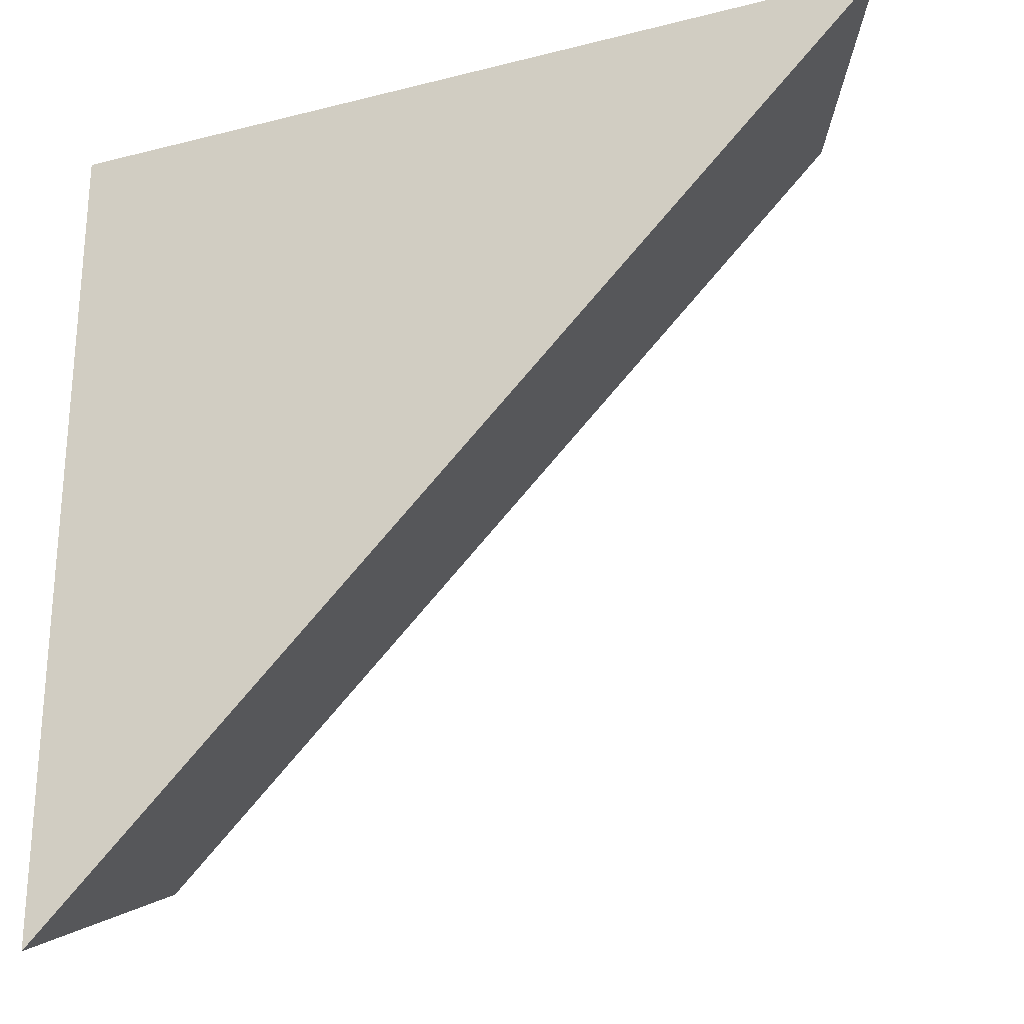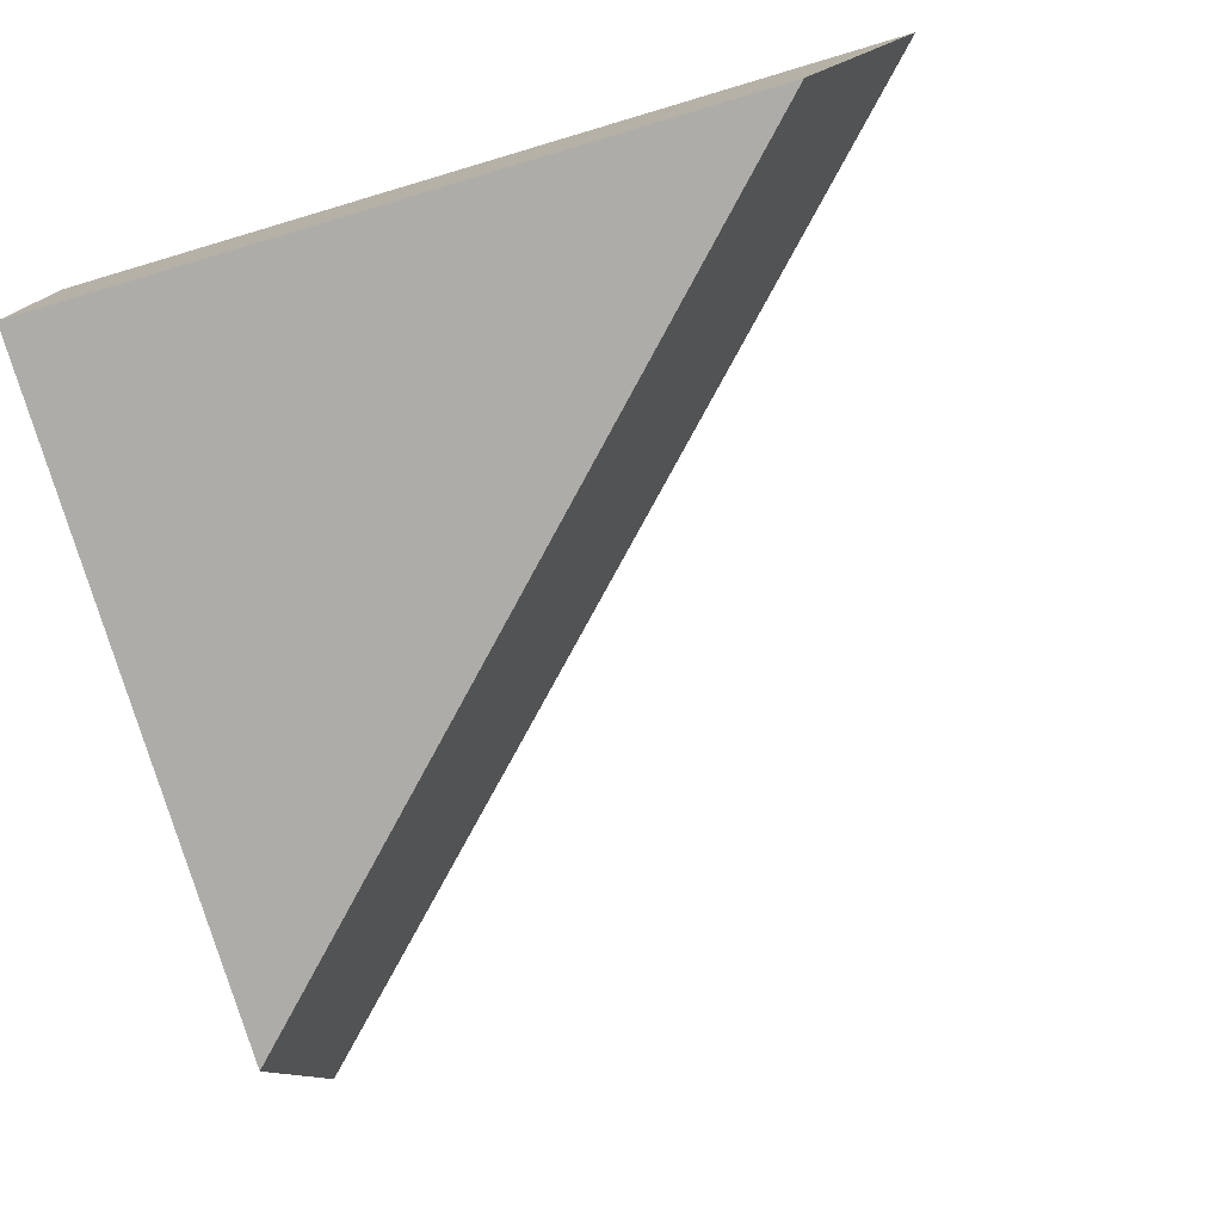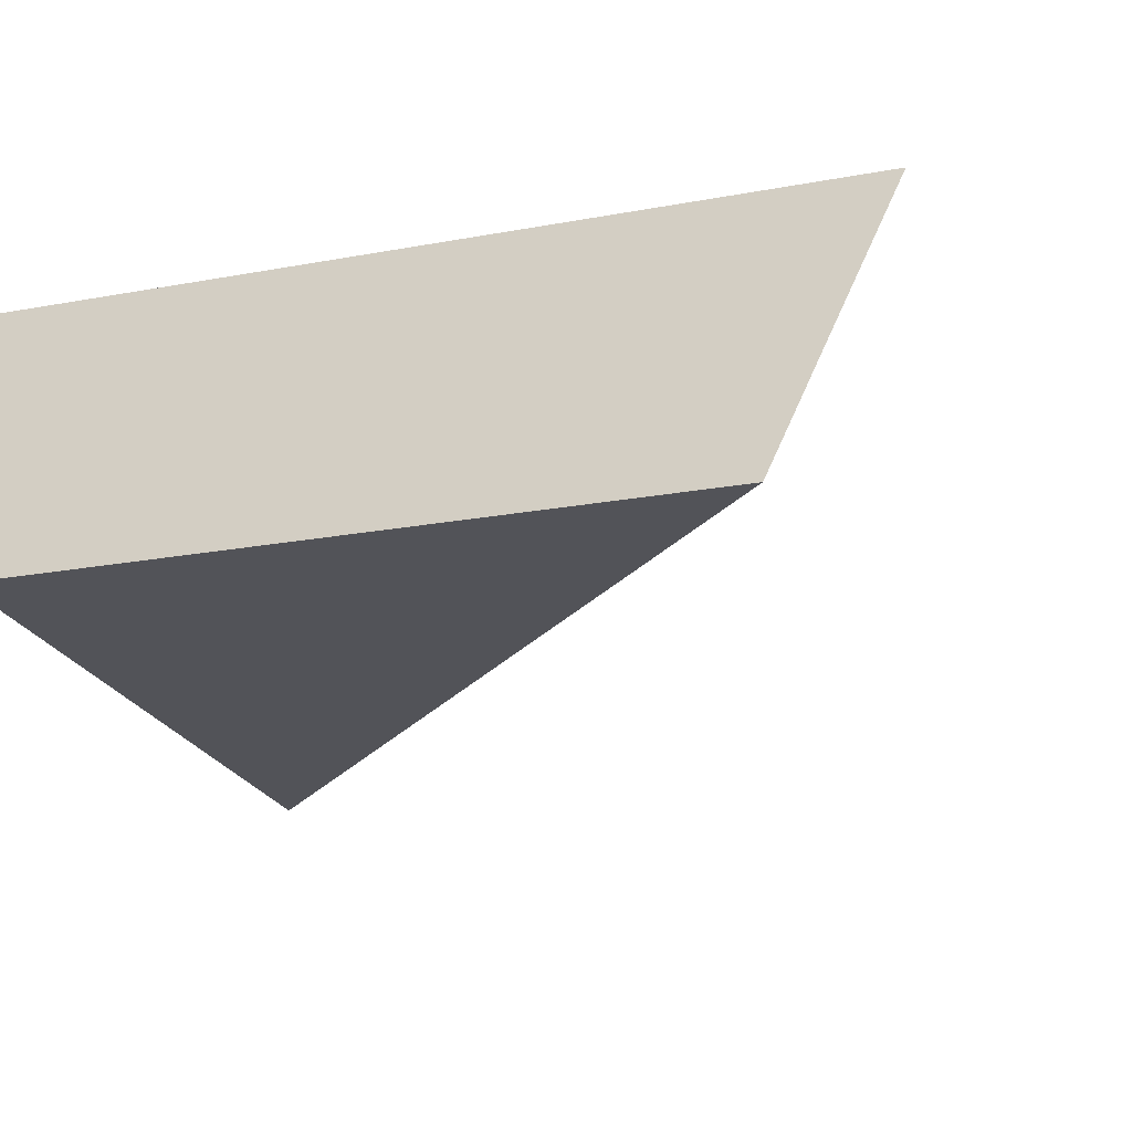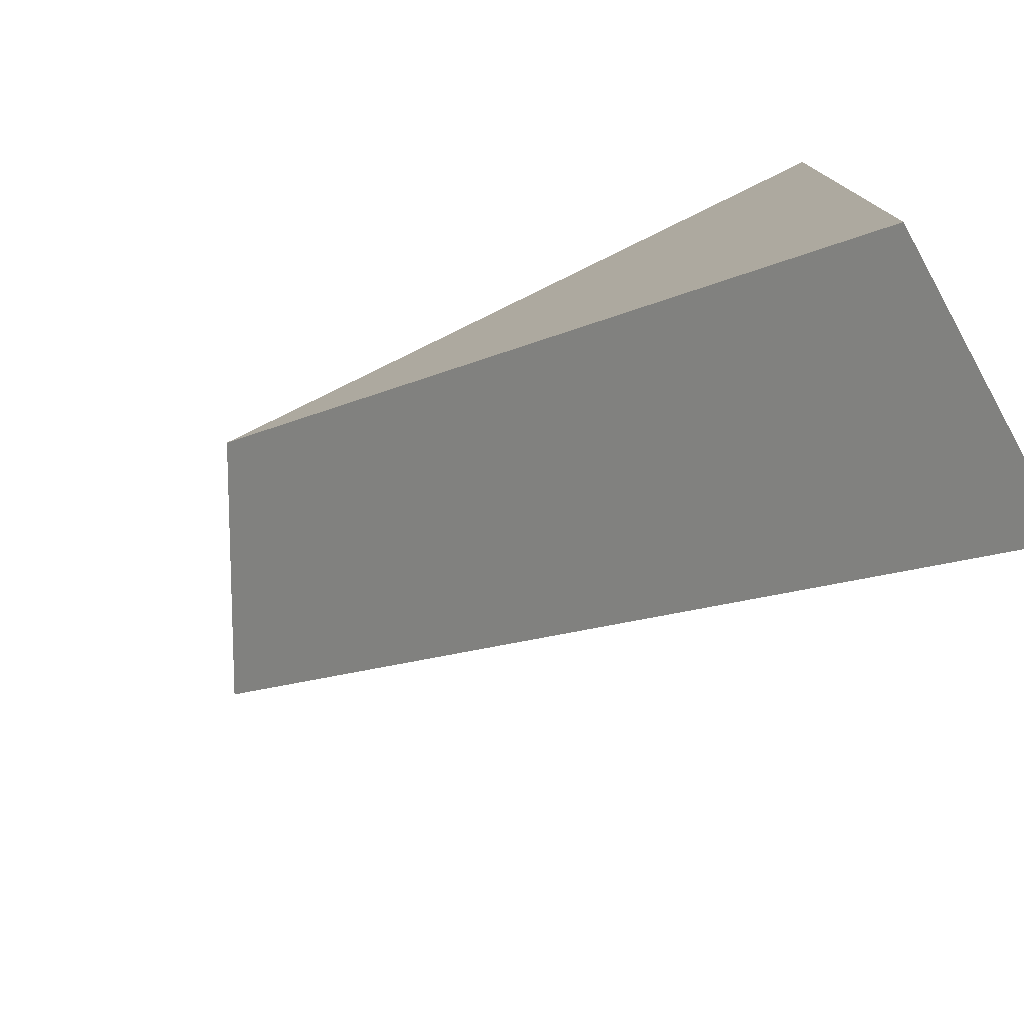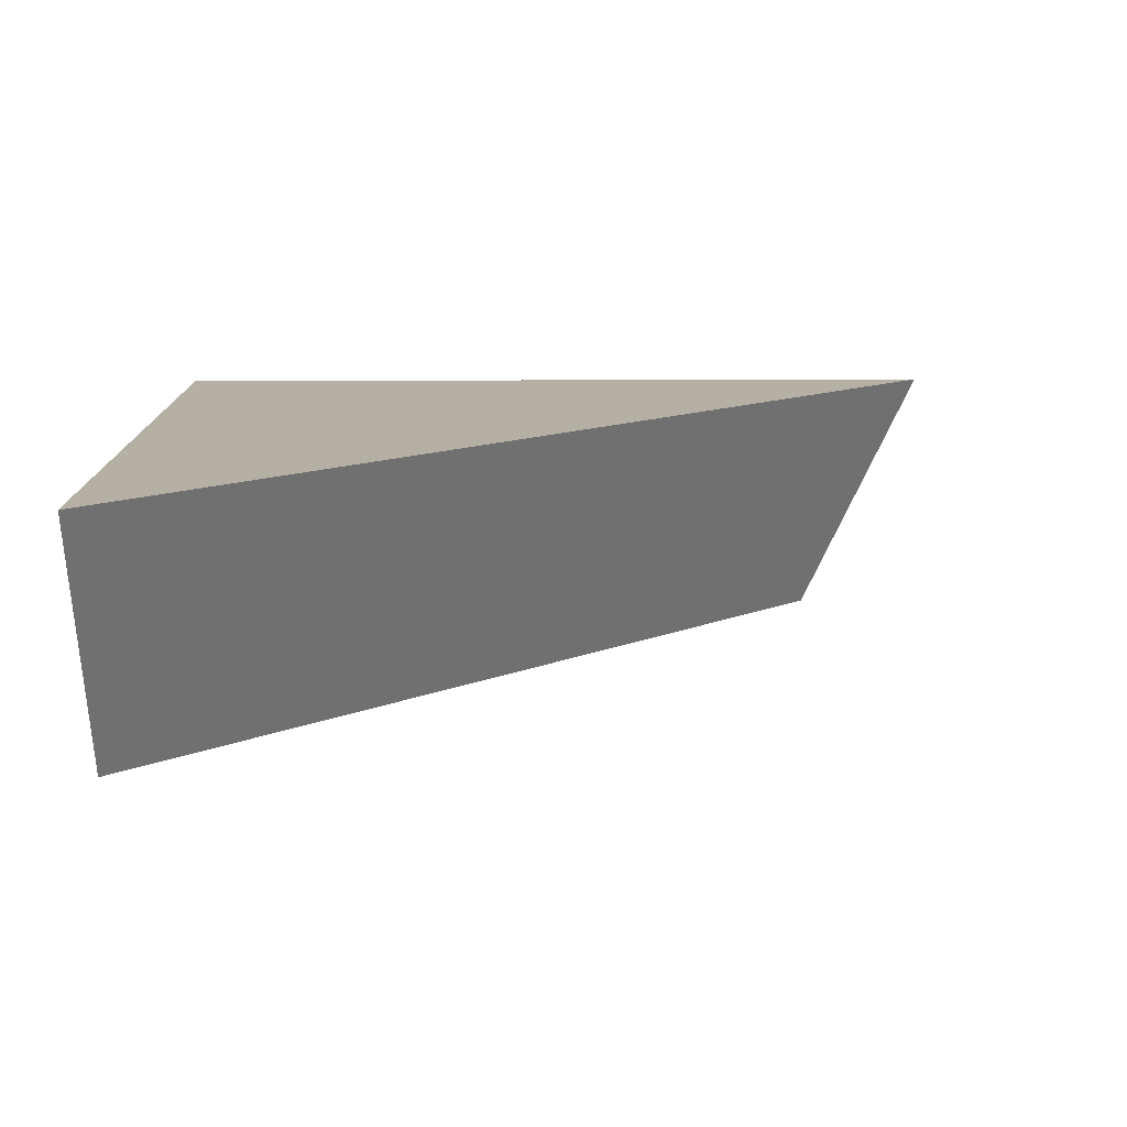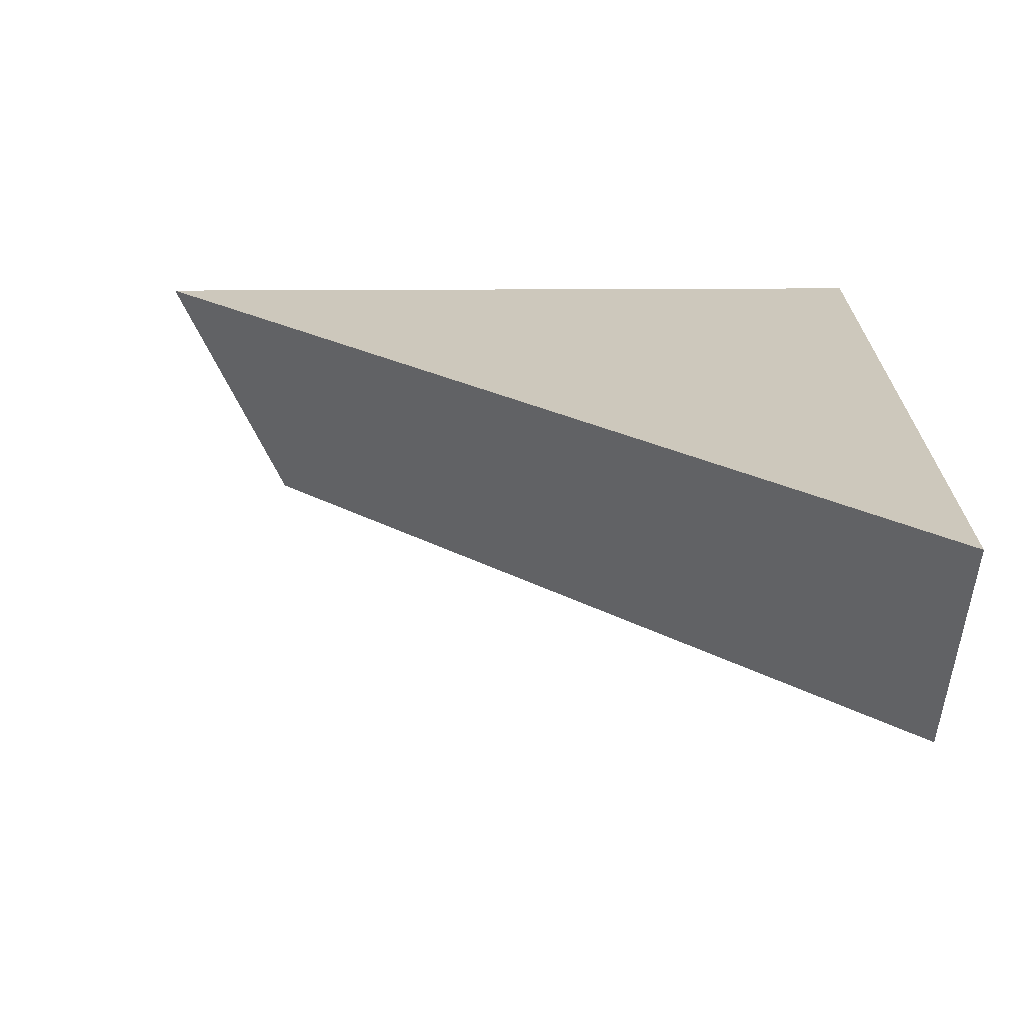
<metadata>
{"format":"obj","ext":"obj","renderer":"f3d","projection":"perspective","resolution":1024,"background":"white","views":[{"elev":-25.9,"azim":-157.9,"up":"+Z"},{"elev":-77.0,"azim":106.5,"up":"+Y"},{"elev":-22.7,"azim":107.2,"up":"+Y"},{"elev":-78.0,"azim":26.1,"up":"+Z"},{"elev":11.6,"azim":178.8,"up":"+Y"},{"elev":22.2,"azim":-90.7,"up":"+Y"}]}
</metadata>
<code>
v 1 0.3152 1
v 1 0.3152 0.2272
v 0.2225 0.3152 1
v 1 0 0.1522
v 1 0 1
v 0.1522 0 1
v 0 0.3152 1
v 1 0.3152 0
g Mesh1 Brown_Cliff_Top_Corner Model
f 1 2 3
f 1 4 2
f 4 1 5
f 1 6 5
f 6 1 7
f 7 1 3
f 3 8 7
f 8 3 2
f 2 4 8
f 4 7 8
f 7 4 6
f 5 6 4

</code>
